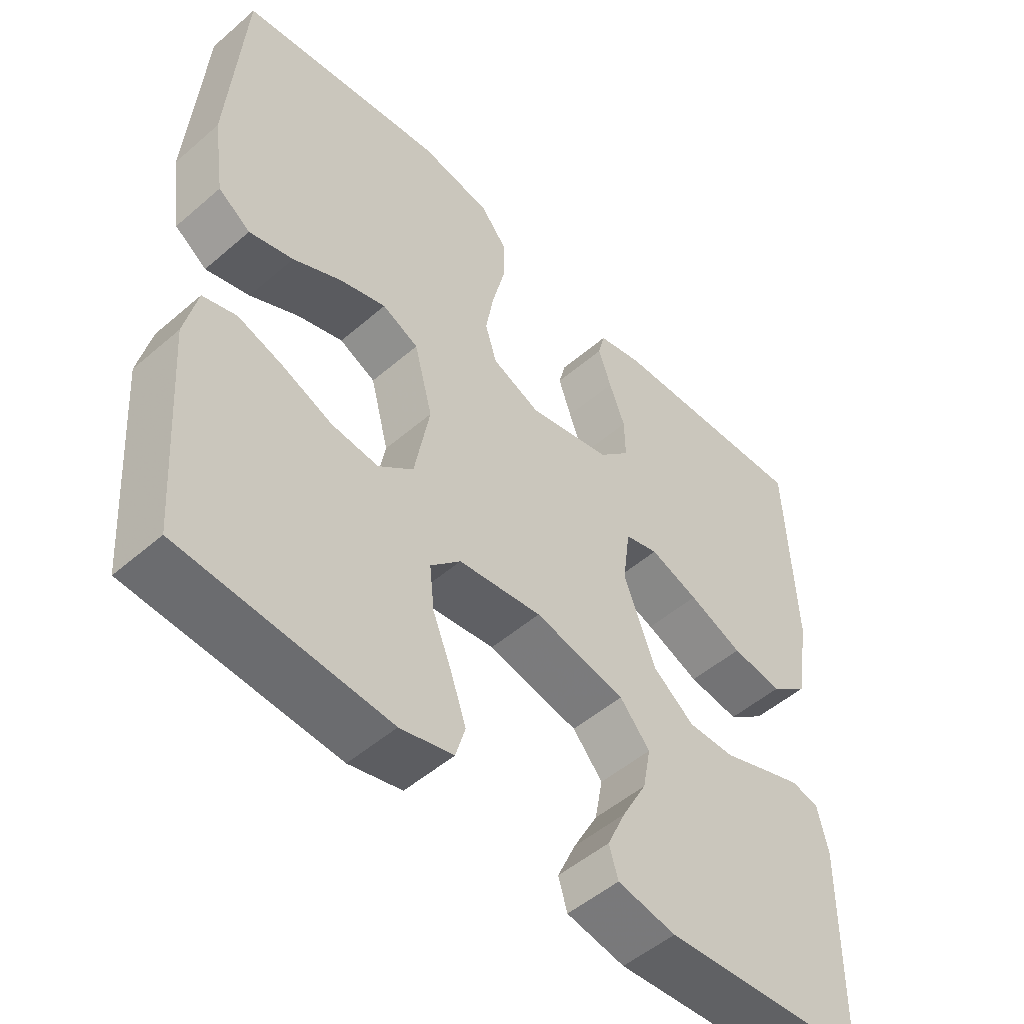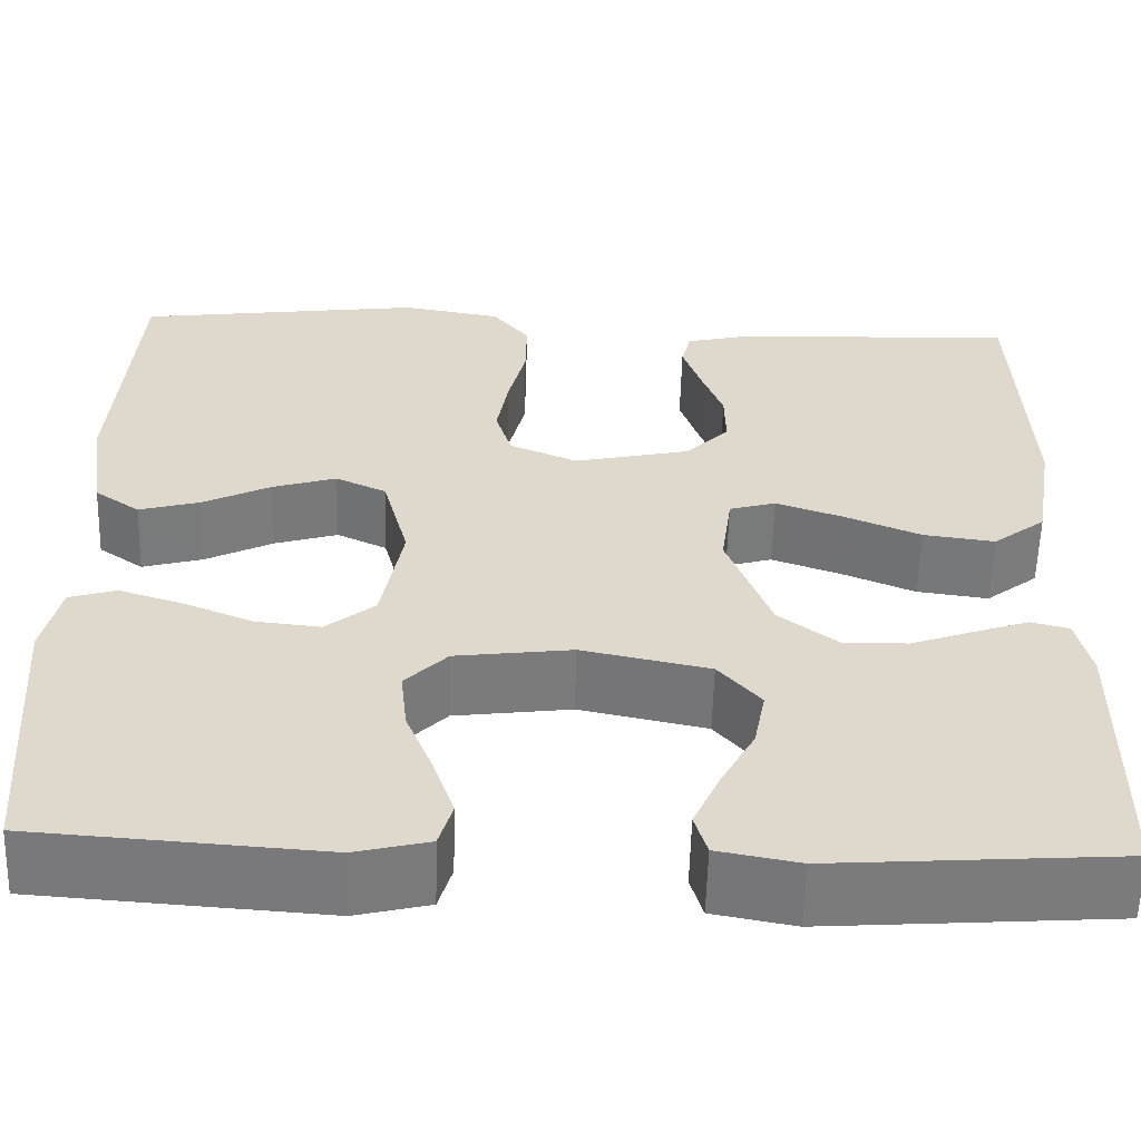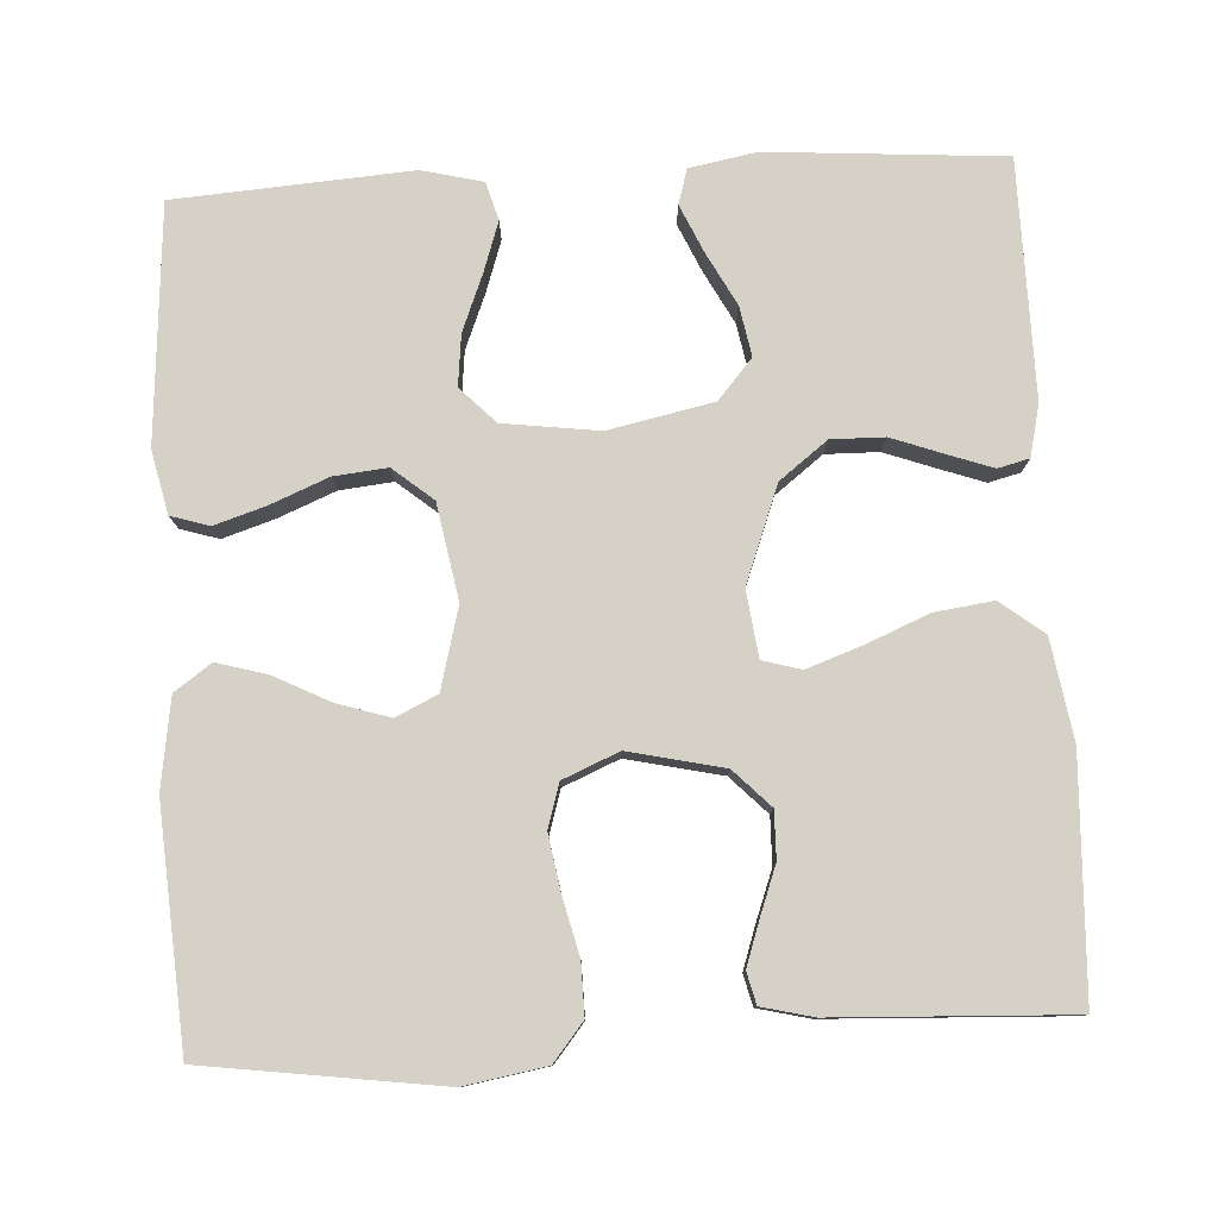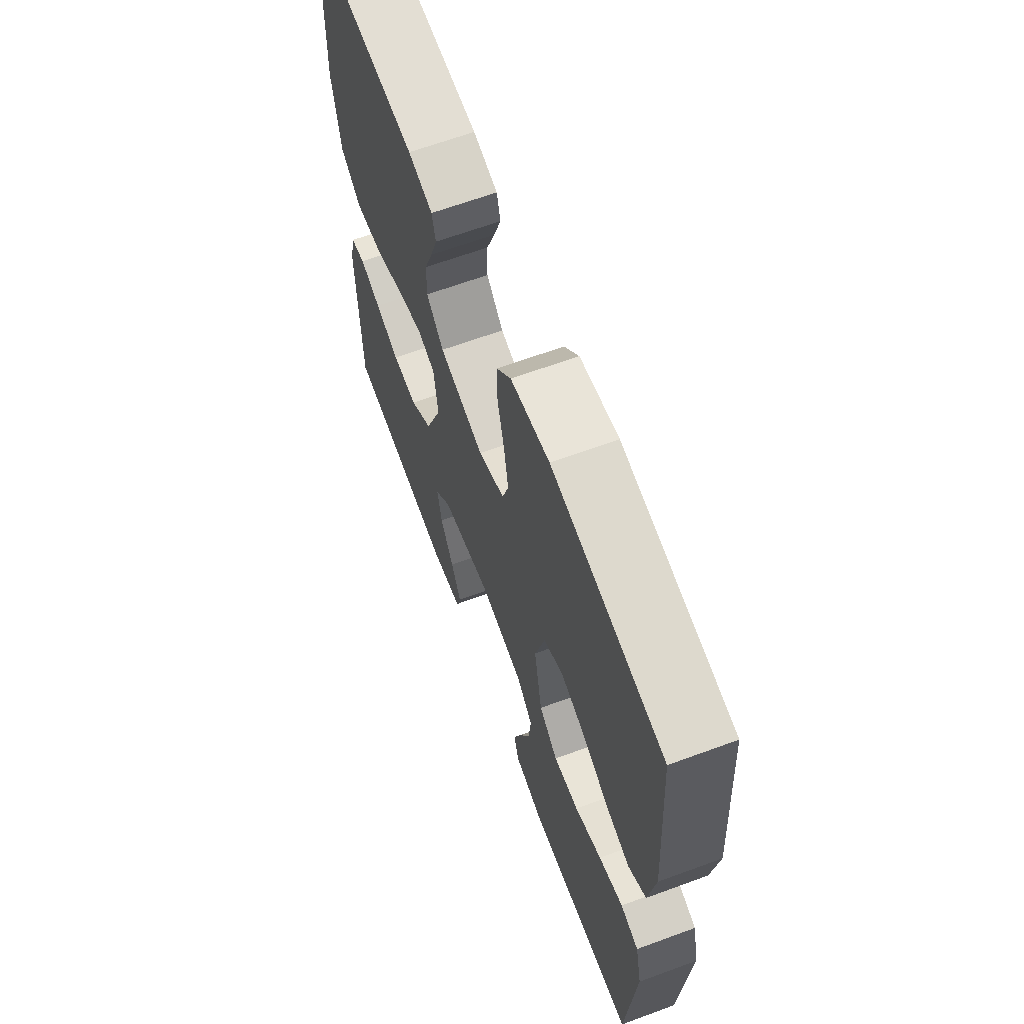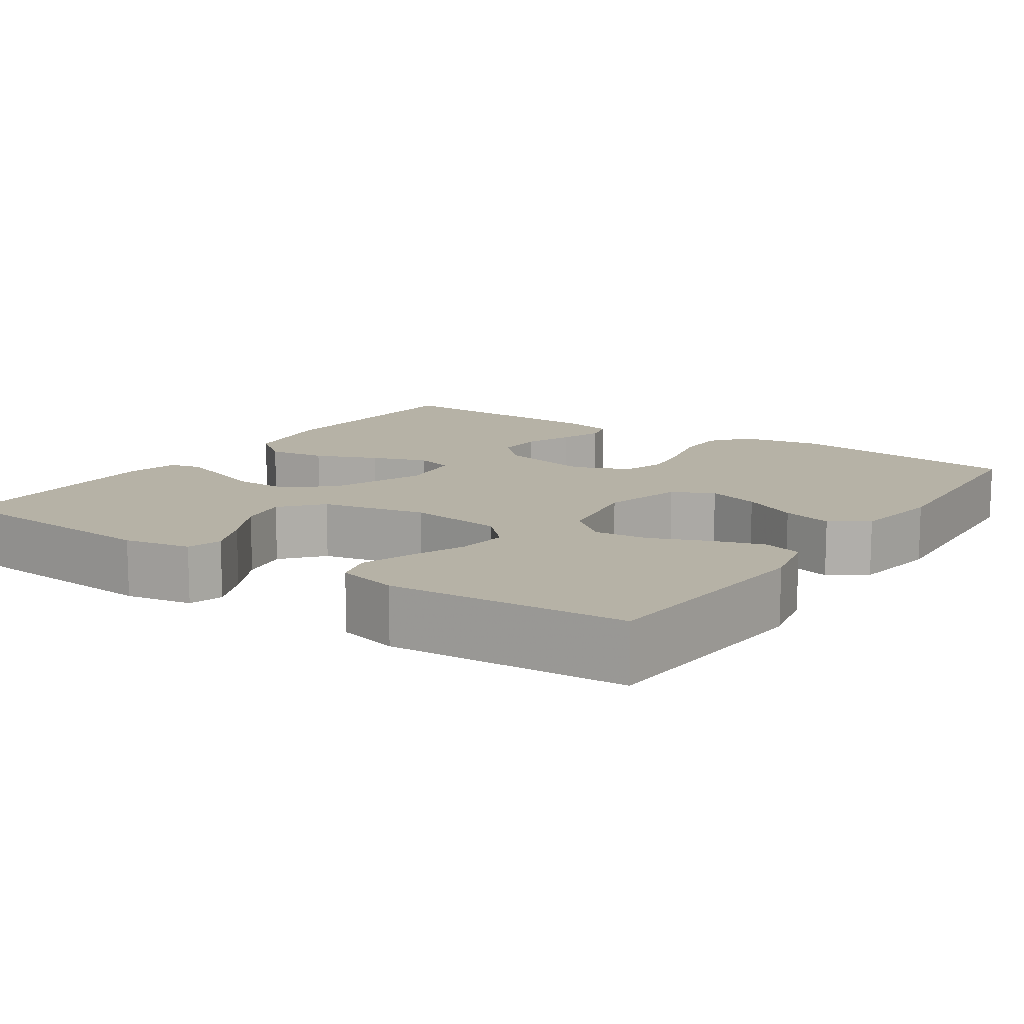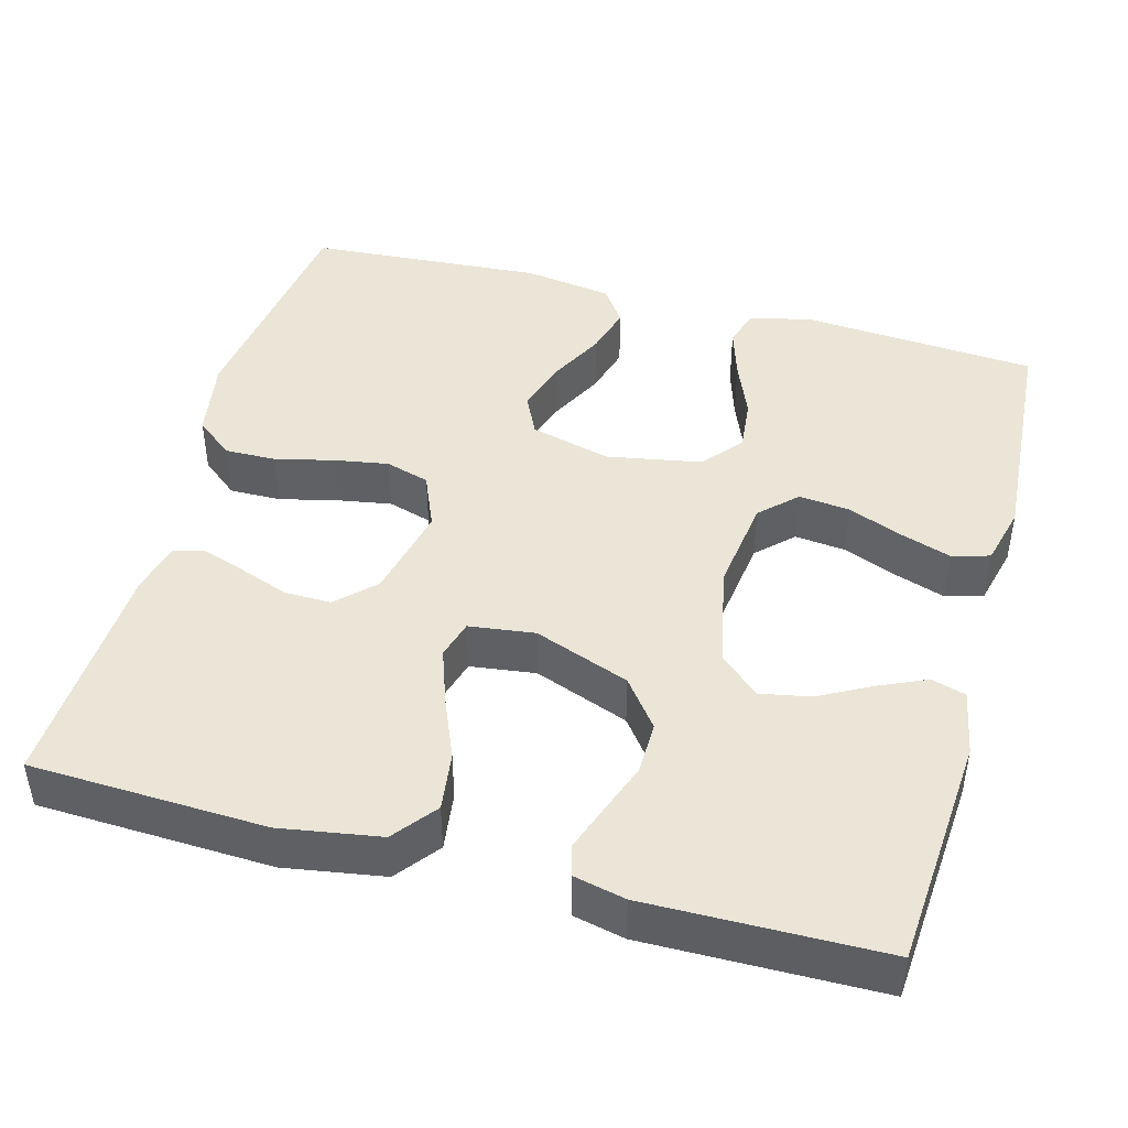
<metadata>
{"format":"obj","ext":"obj","renderer":"f3d","projection":"perspective","resolution":1024,"background":"white","views":[{"elev":-51.1,"azim":-46.8,"up":"+Z"},{"elev":-58.3,"azim":-1.6,"up":"+Z"},{"elev":79.4,"azim":-3.1,"up":"+Y"},{"elev":65.2,"azim":-110.3,"up":"+Z"},{"elev":12.2,"azim":-145.8,"up":"+Y"},{"elev":44.4,"azim":105.3,"up":"+Y"}]}
</metadata>
<code>
v 0.5 0.07 0.5
v 0.512 0.07 0.2
v 0.491 0.07 0.073
v 0.436 0.07 0.03
v 0.361 0.07 0.04
v 0.282 0.07 0.073
v 0.211 0.07 0.098
v 0.162 0.07 0.084
v 0.151 0.07 0
v 0.197 0.07 -0.122
v 0.258 0.07 -0.169
v 0.326 0.07 -0.168
v 0.392 0.07 -0.144
v 0.449 0.07 -0.124
v 0.489 0.07 -0.134
v 0.504 0.07 -0.2
v 0.5 0.07 -0.5
v 0.2 0.07 -0.522
v 0.115 0.07 -0.506
v 0.102 0.07 -0.462
v 0.129 0.07 -0.402
v 0.165 0.07 -0.335
v 0.177 0.07 -0.272
v 0.133 0.07 -0.221
v 0 0.07 -0.193
v -0.122 0.07 -0.209
v -0.166 0.07 -0.254
v -0.159 0.07 -0.319
v -0.131 0.07 -0.389
v -0.109 0.07 -0.454
v -0.123 0.07 -0.502
v -0.2 0.07 -0.521
v -0.5 0.07 -0.5
v -0.522 0.07 -0.2
v -0.504 0.07 -0.12
v -0.455 0.07 -0.105
v -0.389 0.07 -0.126
v -0.316 0.07 -0.156
v -0.248 0.07 -0.163
v -0.197 0.07 -0.121
v -0.175 0.07 0
v -0.202 0.07 0.103
v -0.255 0.07 0.128
v -0.322 0.07 0.107
v -0.393 0.07 0.071
v -0.457 0.07 0.053
v -0.504 0.07 0.086
v -0.521 0.07 0.2
v -0.5 0.07 0.5
v -0.2 0.07 0.541
v -0.096 0.07 0.523
v -0.057 0.07 0.475
v -0.058 0.07 0.409
v -0.076 0.07 0.335
v -0.088 0.07 0.265
v -0.071 0.07 0.209
v 0 0.07 0.179
v 0.121 0.07 0.206
v 0.167 0.07 0.253
v 0.166 0.07 0.313
v 0.143 0.07 0.375
v 0.124 0.07 0.431
v 0.134 0.07 0.471
v 0.2 0.07 0.487
v 0.5 0 0.5
v 0.512 0 0.2
v 0.491 0 0.073
v 0.436 0 0.03
v 0.361 0 0.04
v 0.282 0 0.073
v 0.211 0 0.098
v 0.162 0 0.084
v 0.151 0 0
v 0.197 0 -0.122
v 0.258 0 -0.169
v 0.326 0 -0.168
v 0.392 0 -0.144
v 0.449 0 -0.124
v 0.489 0 -0.134
v 0.504 0 -0.2
v 0.5 0 -0.5
v 0.2 0 -0.522
v 0.115 0 -0.506
v 0.102 0 -0.462
v 0.129 0 -0.402
v 0.165 0 -0.335
v 0.177 0 -0.272
v 0.133 0 -0.221
v 0 0 -0.193
v -0.122 0 -0.209
v -0.166 0 -0.254
v -0.159 0 -0.319
v -0.131 0 -0.389
v -0.109 0 -0.454
v -0.123 0 -0.502
v -0.2 0 -0.521
v -0.5 0 -0.5
v -0.522 0 -0.2
v -0.504 0 -0.12
v -0.455 0 -0.105
v -0.389 0 -0.126
v -0.316 0 -0.156
v -0.248 0 -0.163
v -0.197 0 -0.121
v -0.175 0 0
v -0.202 0 0.103
v -0.255 0 0.128
v -0.322 0 0.107
v -0.393 0 0.071
v -0.457 0 0.053
v -0.504 0 0.086
v -0.521 0 0.2
v -0.5 0 0.5
v -0.2 0 0.541
v -0.096 0 0.523
v -0.057 0 0.475
v -0.058 0 0.409
v -0.076 0 0.335
v -0.088 0 0.265
v -0.071 0 0.209
v 0 0 0.179
v 0.121 0 0.206
v 0.167 0 0.253
v 0.166 0 0.313
v 0.143 0 0.375
v 0.124 0 0.431
v 0.134 0 0.471
v 0.2 0 0.487
f 60 61 62 63
f 60 63 64 1
f 51 52 53 54
f 51 54 55
f 50 51 55
f 49 50 55 56
f 47 48 49 56
f 44 45 46 47
f 43 44 47 56
f 35 36 37 38
f 33 34 35 38
f 33 38 39
f 32 33 39 40
f 28 29 30 31
f 28 31 32
f 27 28 32 40
f 19 20 21 22
f 17 18 19 22
f 17 22 23
f 16 17 23 24
f 12 13 14 15
f 12 15 16 24
f 3 4 5 6
f 3 6 7
f 2 3 7
f 59 60 1 2
f 58 59 2 7
f 57 58 7 8
f 42 43 56 57
f 41 42 57 8
f 26 27 40 41
f 25 26 41 8
f 11 12 24 25
f 10 11 25
f 9 10 25
f 8 9 25
f 127 126 125 124
f 65 128 127 124
f 118 117 116 115
f 119 118 115
f 119 115 114
f 120 119 114 113
f 120 113 112 111
f 111 110 109 108
f 120 111 108 107
f 102 101 100 99
f 102 99 98 97
f 103 102 97
f 104 103 97 96
f 95 94 93 92
f 96 95 92
f 104 96 92 91
f 86 85 84 83
f 86 83 82 81
f 87 86 81
f 88 87 81 80
f 79 78 77 76
f 88 80 79 76
f 70 69 68 67
f 71 70 67
f 71 67 66
f 66 65 124 123
f 71 66 123 122
f 72 71 122 121
f 121 120 107 106
f 72 121 106 105
f 105 104 91 90
f 72 105 90 89
f 89 88 76 75
f 89 75 74
f 89 74 73
f 89 73 72
f 1 65 66 2
f 2 66 67 3
f 3 67 68 4
f 4 68 69 5
f 5 69 70 6
f 6 70 71 7
f 7 71 72 8
f 8 72 73 9
f 9 73 74 10
f 10 74 75 11
f 11 75 76 12
f 12 76 77 13
f 13 77 78 14
f 14 78 79 15
f 15 79 80 16
f 16 80 81 17
f 17 81 82 18
f 18 82 83 19
f 19 83 84 20
f 20 84 85 21
f 21 85 86 22
f 22 86 87 23
f 23 87 88 24
f 24 88 89 25
f 25 89 90 26
f 26 90 91 27
f 27 91 92 28
f 28 92 93 29
f 29 93 94 30
f 30 94 95 31
f 31 95 96 32
f 32 96 97 33
f 33 97 98 34
f 34 98 99 35
f 35 99 100 36
f 36 100 101 37
f 37 101 102 38
f 38 102 103 39
f 39 103 104 40
f 40 104 105 41
f 41 105 106 42
f 42 106 107 43
f 43 107 108 44
f 44 108 109 45
f 45 109 110 46
f 46 110 111 47
f 47 111 112 48
f 48 112 113 49
f 49 113 114 50
f 50 114 115 51
f 51 115 116 52
f 52 116 117 53
f 53 117 118 54
f 54 118 119 55
f 55 119 120 56
f 56 120 121 57
f 57 121 122 58
f 58 122 123 59
f 59 123 124 60
f 60 124 125 61
f 61 125 126 62
f 62 126 127 63
f 63 127 128 64
f 64 128 65 1

</code>
